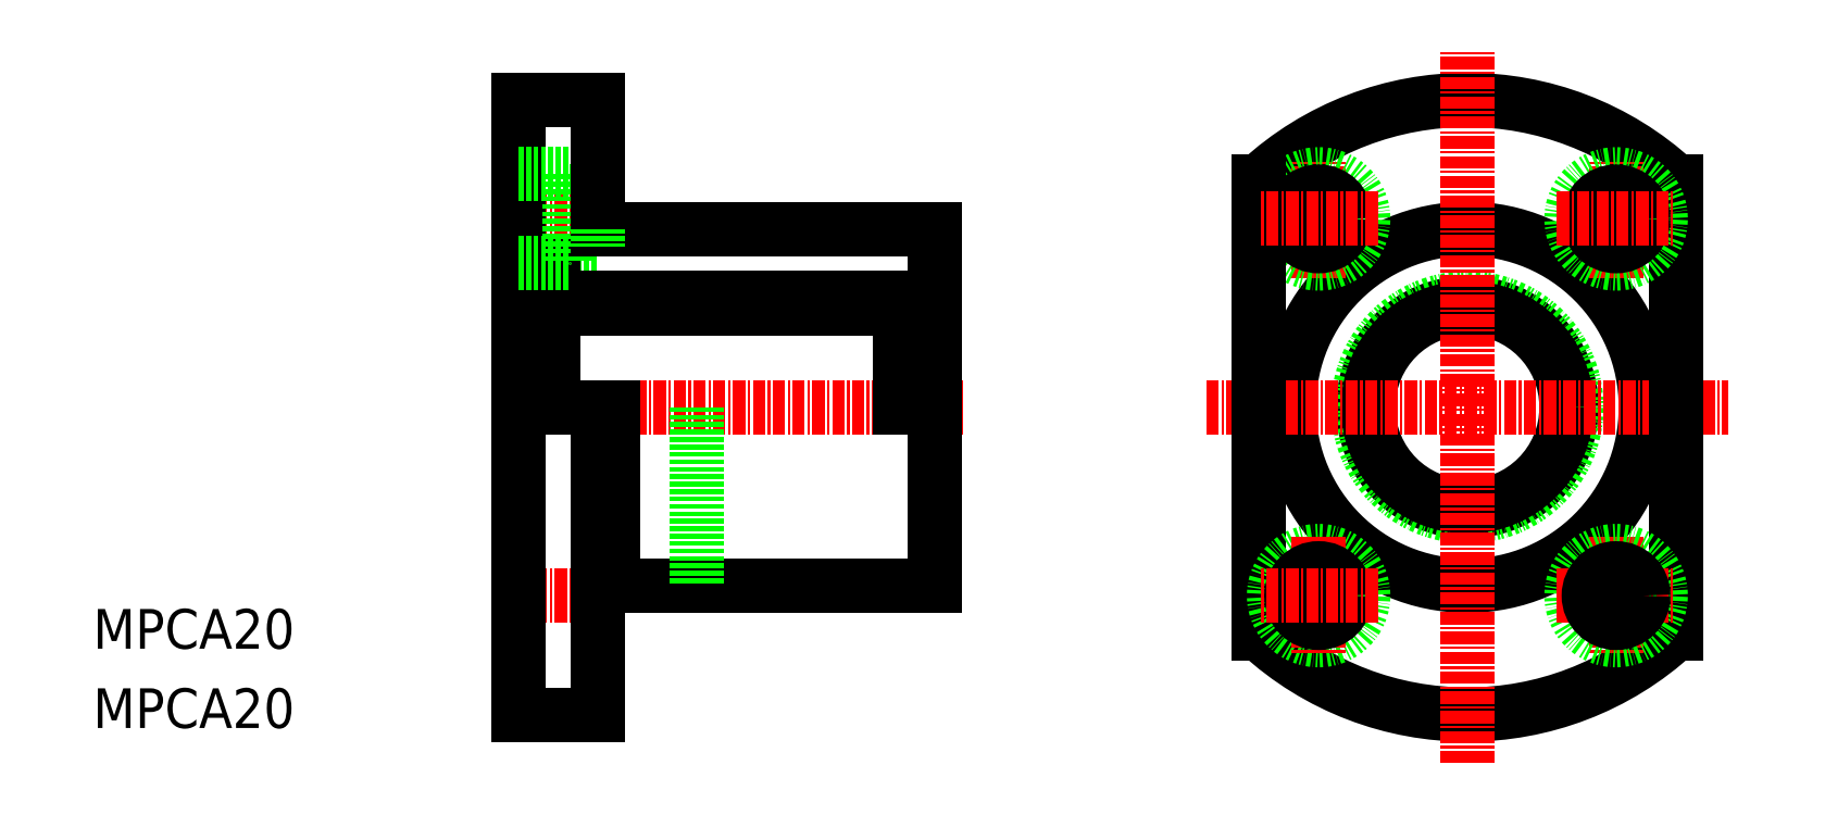
<metadata>
{"format":"dxf","ext":"dxf","renderer":"ezdxf+matplotlib","layout":"modelspace","background":"white","min_lineweight":24,"dpi":150}
</metadata>
<code>
0
SECTION
2
ENTITIES
0
LINE
8
CENTER
10
50.54
20
23.35
30
0
11
62.49
21
23.35
31
0
0
LINE
8
0
10
52.92
20
73.35
30
0
11
60.92
21
73.35
31
0
0
LINE
8
0
10
58.02
20
64.1
30
0
11
60.92
21
64.1
31
0
0
LINE
8
0
10
58.02
20
58.6
30
0
11
60.92
21
58.6
31
0
0
LINE
8
CENTER
10
50.54
20
61.35
30
0
11
62.49
21
61.35
31
0
0
LINE
8
0
10
52.92
20
11.35
30
0
11
60.92
21
11.35
31
0
0
LINE
8
CENTER
10
50.54
20
42.35
30
0
11
97.78
21
42.35
31
0
0
LINE
8
0
10
56.42
20
52.35
30
0
11
91.42
21
52.35
31
0
0
LINE
8
0
10
56.42
20
53.35
30
0
11
91.42
21
53.35
31
0
0
LINE
8
0
10
52.92
20
73.35
30
0
11
52.92
21
11.35
31
0
0
TEXT
8
0
10
10
20
18
30
0
40
4
1
MPCA20
0
TEXT
8
0
10
10
20
10
30
0
40
4
1
MPCA20
0
LINE
8
0
10
55.07
20
56.55
30
0
11
55.07
21
42.35
31
0
0
LINE
8
0
10
56.42
20
56.55
30
0
11
56.42
21
42.35
31
0
0
LINE
8
0
10
52.92
20
53.35
30
0
11
55.07
21
53.35
31
0
0
LINE
8
0
10
55.07
20
52.65
30
0
11
56.42
21
52.65
31
0
0
LINE
8
0
10
55.07
20
56.55
30
0
11
56.42
21
56.55
31
0
0
LINE
8
0
10
52.92
20
65.85
30
0
11
58.02
21
65.85
31
0
0
LINE
8
0
10
52.92
20
56.85
30
0
11
58.02
21
56.85
31
0
0
LINE
8
0
10
58.02
20
65.85
30
0
11
58.02
21
56.85
31
0
0
CIRCLE
8
0
10
148.6
20
42.35
30
0
40
10.5
0
CIRCLE
8
0
10
148.6
20
42.35
30
0
40
11
0
ARC
8
0
10
148.6
20
42.35
30
0
40
31
50
227.4
51
312.6
0
CIRCLE
8
0
10
148.6
20
42.35
30
0
40
18
0
ARC
8
0
10
148.6
20
42.35
30
0
40
31
50
47.36
51
132.6
0
CIRCLE
8
0
10
148.6
20
42.35
30
0
40
10
0
LINE
8
CENTER
10
122.3
20
42.35
30
0
11
174.9
21
42.35
31
0
0
LINE
8
0
10
60.92
20
73.35
30
0
11
60.92
21
60.35
31
0
0
LINE
8
CENTER
10
133.6
20
55.38
30
0
11
133.6
21
67.33
31
0
0
CIRCLE
8
0
10
133.6
20
61.35
30
0
40
4.5
0
CIRCLE
8
0
10
133.6
20
61.35
30
0
40
2.75
0
LINE
8
0
10
127.6
20
19.55
30
0
11
127.6
21
65.16
31
0
0
LINE
8
CENTER
10
148.6
20
6.454
30
0
11
148.6
21
78.25
31
0
0
LINE
8
0
10
60.92
20
42.35
30
0
11
60.92
21
11.35
31
0
0
LINE
8
0
10
60.92
20
60.35
30
0
11
94.92
21
60.35
31
0
0
LINE
8
0
10
62.42
20
24.35
30
0
11
94.92
21
24.35
31
0
0
LINE
8
0
10
70.92
20
42.35
30
0
11
70.92
21
24.35
31
0
0
LINE
8
0
10
62.42
20
24.35
30
0
11
62.42
21
42.35
31
0
0
LINE
8
0
10
60.92
20
25.35
30
0
11
62.42
21
25.35
31
0
0
LINE
8
0
10
94.92
20
60.35
30
0
11
94.92
21
24.35
31
0
0
LINE
8
0
10
91.42
20
52.35
30
0
11
91.42
21
42.35
31
0
0
LINE
8
0
10
91.42
20
52.85
30
0
11
94.92
21
52.85
31
0
0
LINE
8
0
10
91.42
20
53.35
30
0
11
91.42
21
52.35
31
0
0
CIRCLE
8
0
10
133.6
20
23.35
30
0
40
4.5
0
LINE
8
CENTER
10
133.6
20
29.33
30
0
11
133.6
21
17.38
31
0
0
CIRCLE
8
0
10
133.6
20
23.35
30
0
40
2.75
0
LINE
8
CENTER
10
139.6
20
23.35
30
0
11
127.6
21
23.35
31
0
0
LINE
8
CENTER
10
139.6
20
61.35
30
0
11
127.6
21
61.35
31
0
0
LINE
8
CENTER
10
163.6
20
55.38
30
0
11
163.6
21
67.33
31
0
0
LINE
8
0
10
169.6
20
19.55
30
0
11
169.6
21
65.16
31
0
0
CIRCLE
8
0
10
163.6
20
61.35
30
0
40
4.5
0
CIRCLE
8
0
10
163.6
20
61.35
30
0
40
2.75
0
LINE
8
CENTER
10
163.6
20
29.33
30
0
11
163.6
21
17.38
31
0
0
CIRCLE
8
0
10
163.6
20
23.35
30
0
40
4.5
0
LINE
8
CENTER
10
157.6
20
23.35
30
0
11
169.6
21
23.35
31
0
0
CIRCLE
8
0
10
163.6
20
23.35
30
0
40
2.75
0
LINE
8
CENTER
10
157.6
20
61.35
30
0
11
169.6
21
61.35
31
0
0
LINE
8
0
10
60.92
20
60.35
30
0
11
60.92
21
58.6
31
0
0
ENDSEC
0
EOF

</code>
